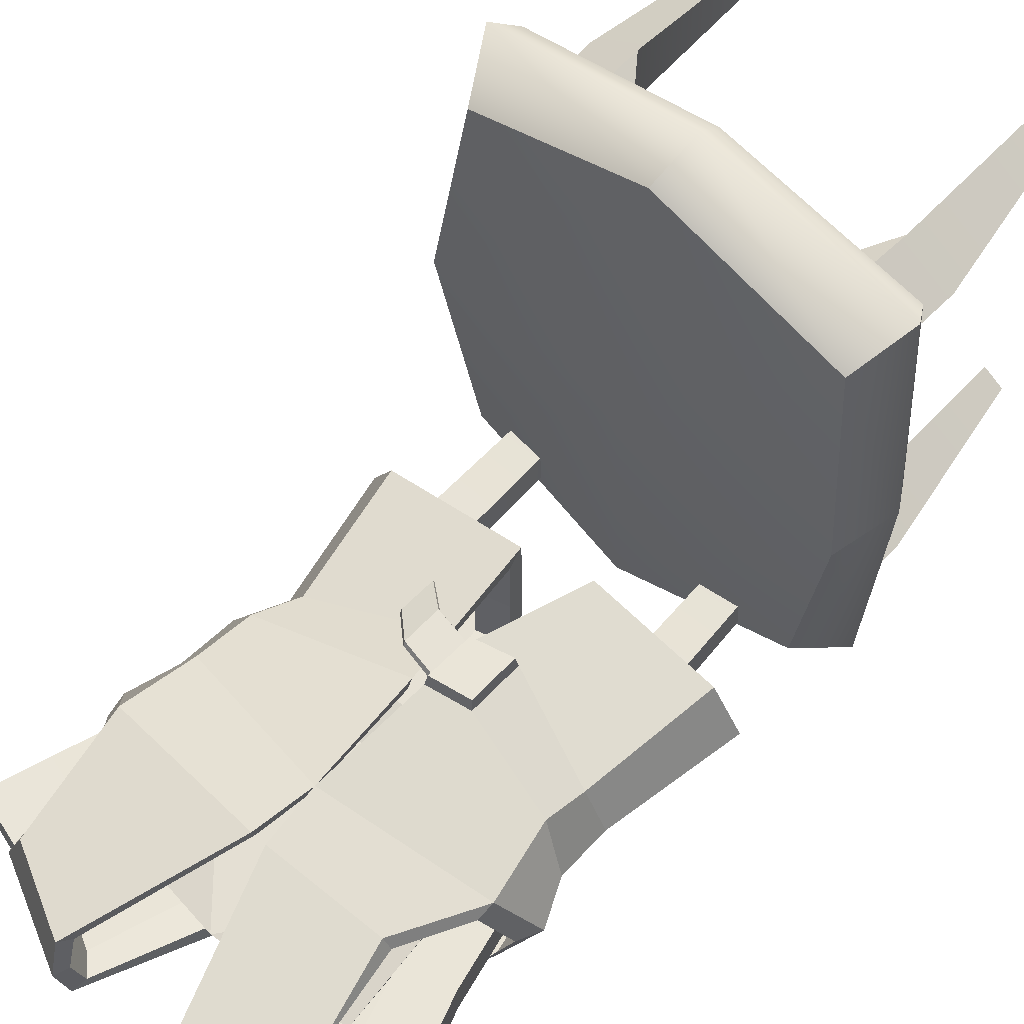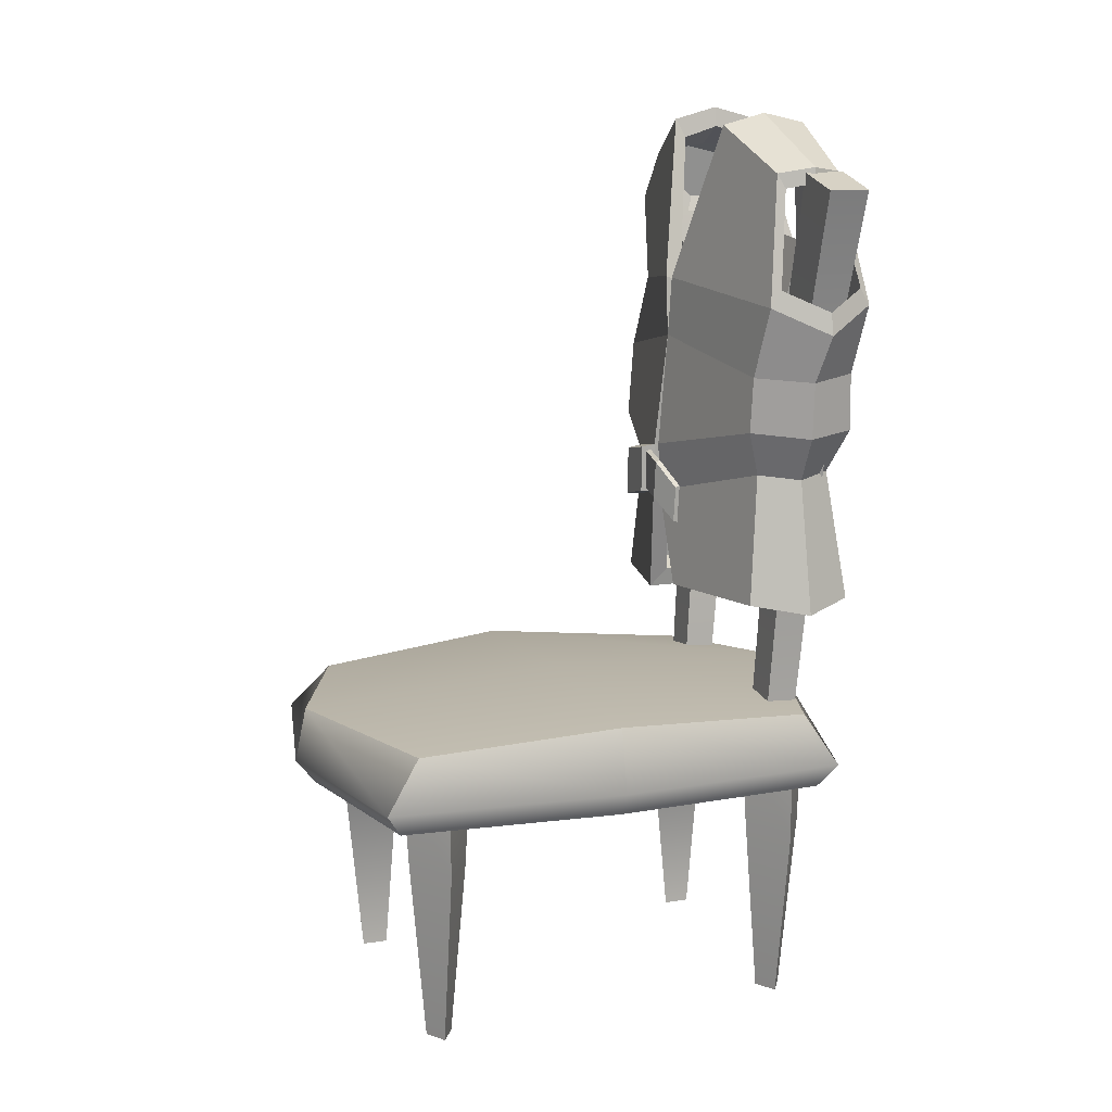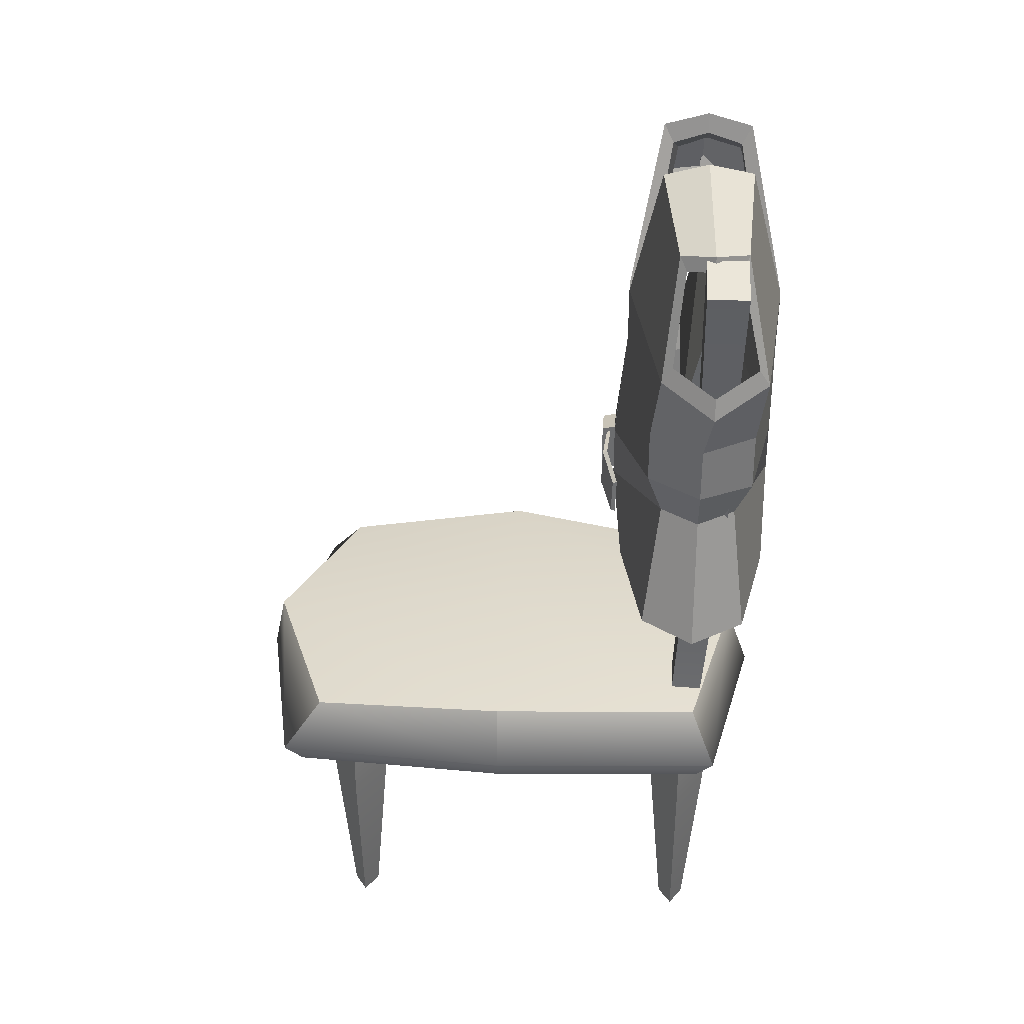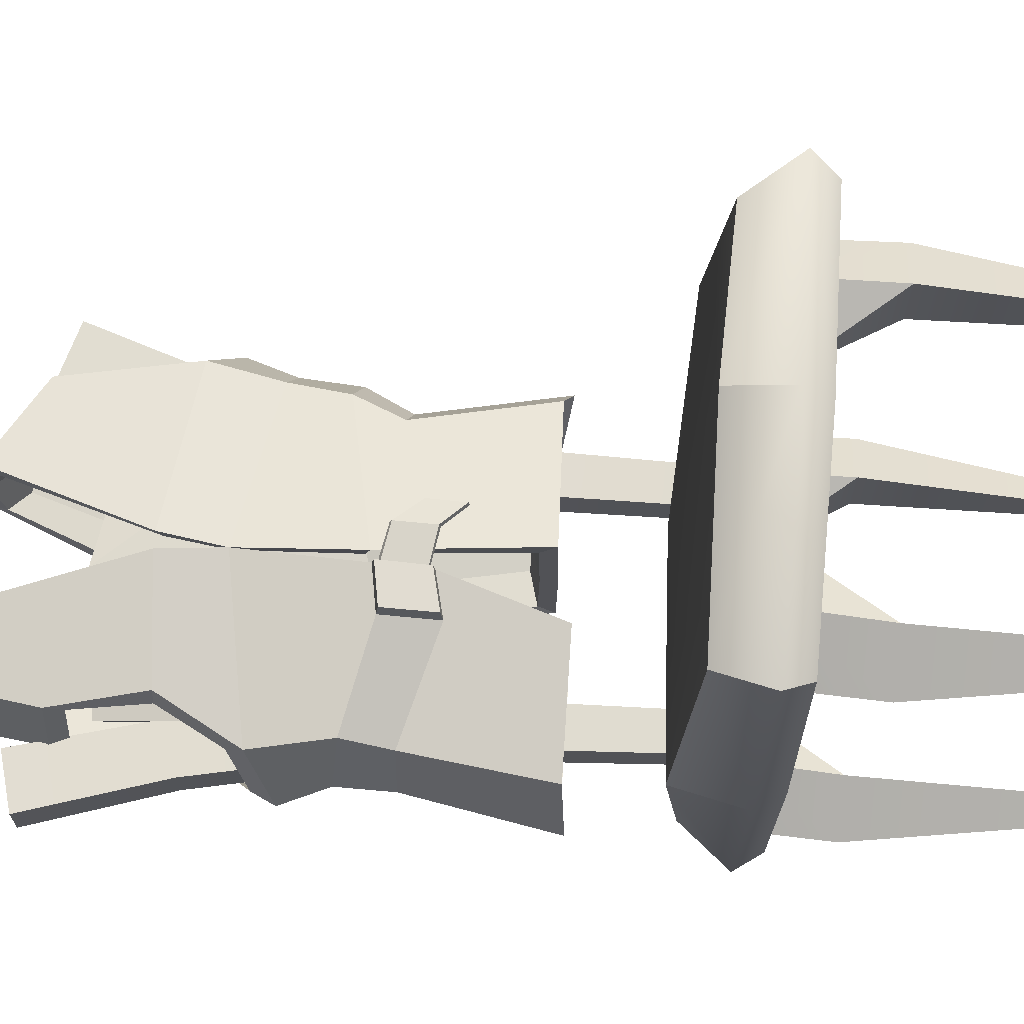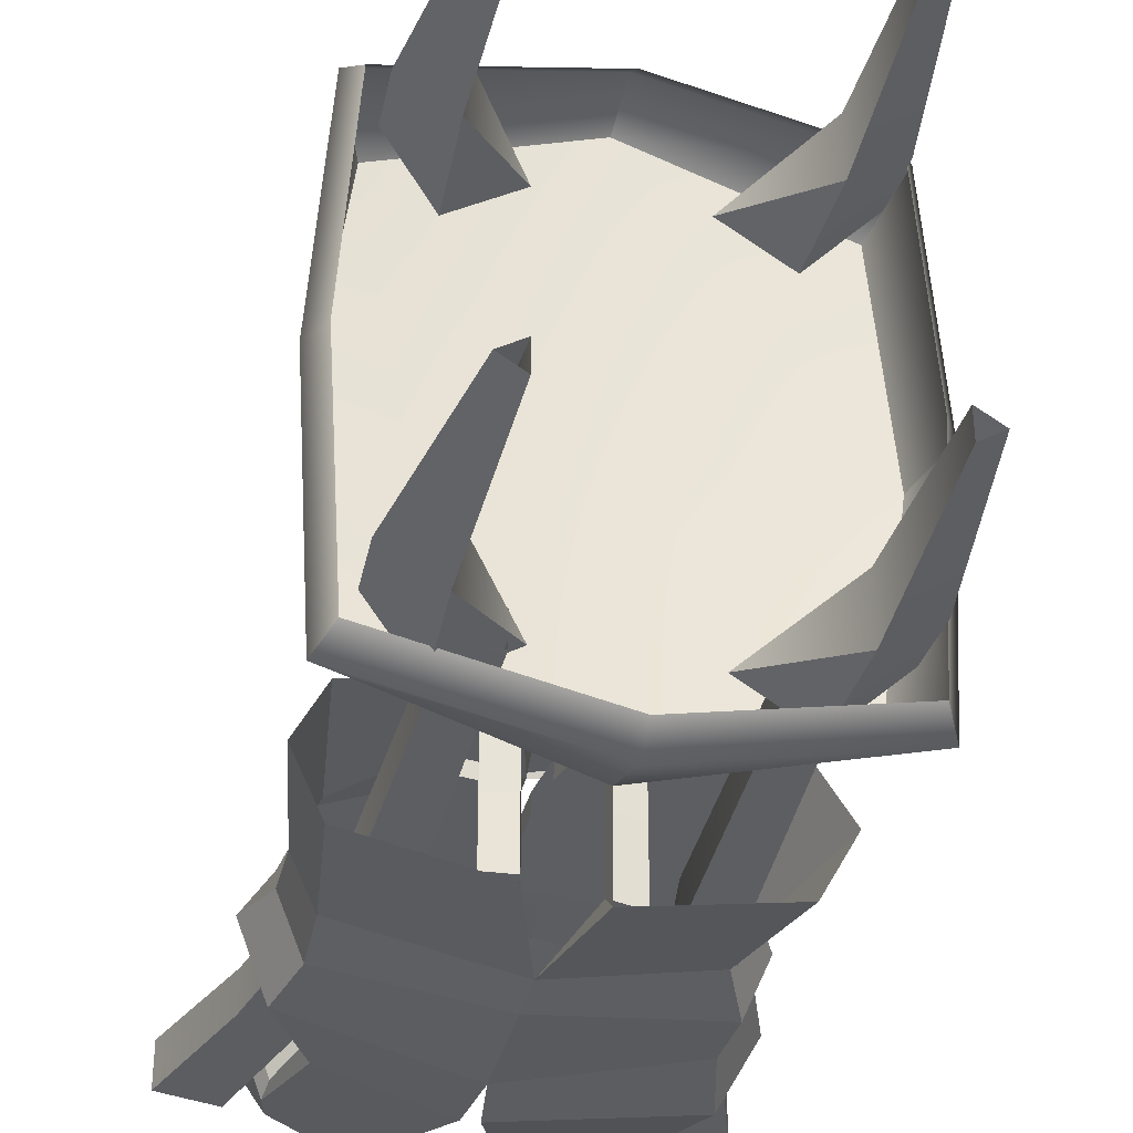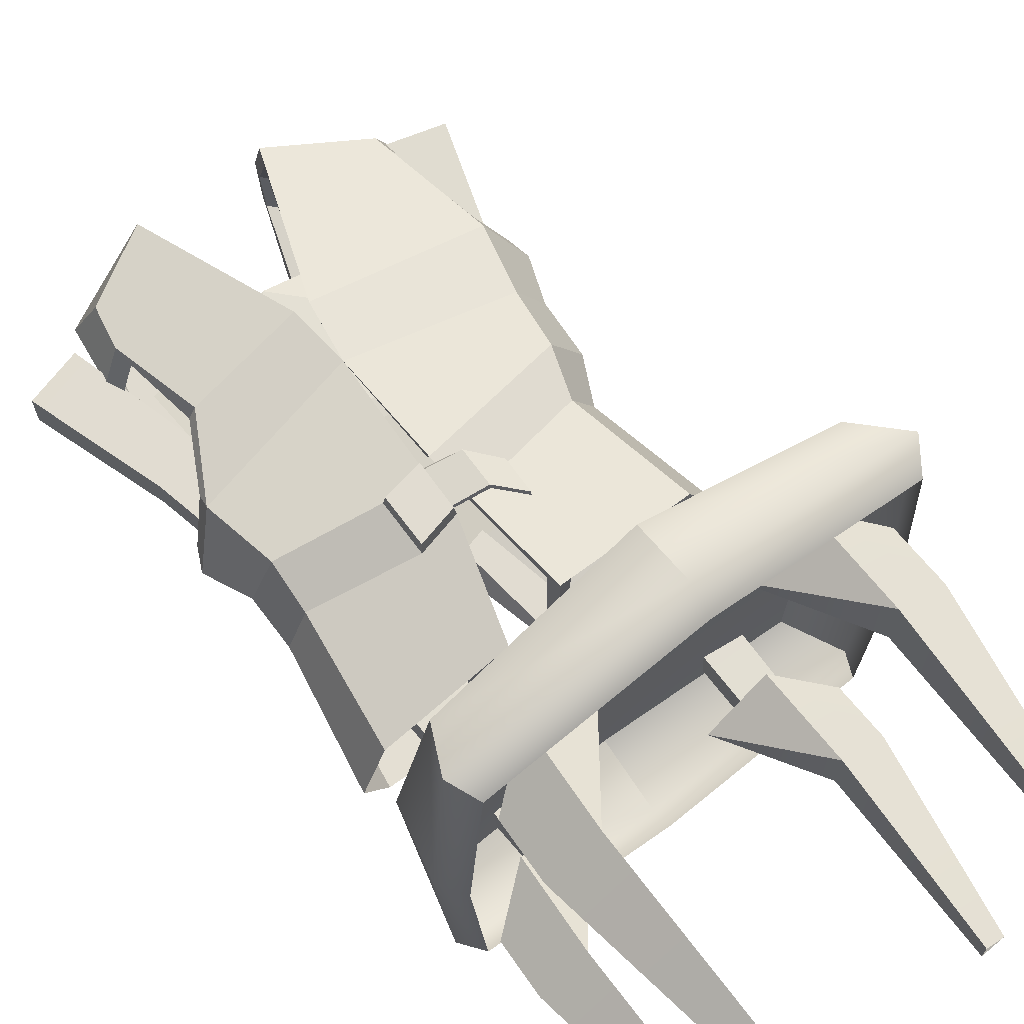
<metadata>
{"format":"obj","ext":"obj","renderer":"f3d","projection":"perspective","resolution":1024,"background":"white","views":[{"elev":59.4,"azim":-138.2,"up":"+Z"},{"elev":12.4,"azim":70.2,"up":"+Y"},{"elev":32.7,"azim":93.7,"up":"+Y"},{"elev":68.7,"azim":-85.2,"up":"+Z"},{"elev":-35.1,"azim":-13.8,"up":"+Z"},{"elev":69.0,"azim":-37.3,"up":"+Z"}]}
</metadata>
<code>
g default
v -1.538 1.753 1.616
v -0.1375 1.753 1.907
v 1.263 1.753 1.616
v -1.643 1.937 1.74
v -0.1375 1.937 2.052
v 1.368 1.937 1.74
v -1.643 1.937 -1.804
v -0.1375 1.937 -2.116
v 1.368 1.937 -1.804
v -1.538 1.753 -1.681
v -0.1375 1.753 -1.971
v 1.263 1.753 -1.681
v -1.644 1.753 -0.03215
v 1.369 1.753 -0.03215
v 1.482 1.937 -0.03215
v -1.757 1.937 -0.03215
v -1.466 2.291 1.455
v -0.1375 2.344 1.966
v -0.1375 2.502 -0.03215
v -1.65 2.416 -0.03215
v 1.192 2.291 1.455
v 1.375 2.416 -0.03215
v -0.1375 2.416 -1.944
v -1.401 2.291 -1.626
v 1.126 2.291 -1.626
g cushion1 UWLifeSaverChair
f 1 2 5 4
f 2 3 6 5
f 17 18 19 20
f 18 21 22 19
f 20 19 23 24
f 19 22 25 23
f 8 7 24 23
f 9 8 23 25
f 7 8 11 10
f 8 9 12 11
f 14 12 9 15
f 3 14 15 6
f 10 13 16 7
f 13 1 4 16
f 7 16 20 24
f 16 4 17 20
f 5 18 17 4
f 6 21 18 5
f 15 22 21 6
f 9 25 22 15
g default
v -1.06 4.933 -1.409
v 0.815 4.933 -1.409
v -1.078 5.86 -1.625
v -0.1227 6 -1.531
v 0.8699 5.86 -1.625
v -0.1227 5.919 -1.686
v -0.957 4.933 -1.808
v 0.7116 4.933 -1.808
g UWLifeSaverChair back
f 29 26 27
f 29 27 30
f 29 31 28
f 30 31 29
f 28 31 32
f 33 30 27
f 32 26 28
f 26 29 28
f 31 30 33
f 33 32 31
g default
v -1.361 2.989 -1.187
v 1.076 3.166 -1.176
v -1.221 3.986 -1.241
v -0.5037 3.76 -0.9053
v 0.9163 4.128 -1.289
v -1.311 4.878 -1.176
v 1.058 4.883 -1.176
v -0.9916 5.457 -1.17
v 1.191 5.403 -1.241
v -1.147 6.096 -1.199
v -1.076 6.44 -1.286
v 1.044 6.361 -1.338
v -1.076 6.44 -1.812
v 1.024 6.371 -1.838
v -1.147 6.096 -1.898
v -0.9916 5.457 -1.967
v 1.191 5.403 -2.038
v -1.311 4.878 -1.974
v 1.058 4.883 -1.974
v -1.221 3.986 -1.909
v 0.9163 4.128 -1.861
v -1.361 2.989 -1.985
v 1.076 3.166 -1.974
v -1.227 6.511 -1.549
v -1.281 6.084 -1.549
v -1.527 4.687 -1.575
v -1.381 3.972 -1.575
v -1.562 2.953 -1.586
v 1.294 3.108 -1.575
v 1.079 4.1 -1.575
v 1.268 4.853 -1.575
v 1.408 5.211 -1.64
v 1.147 6.407 -1.592
v -0.4974 4.16 -0.9073
v -1.216 4.325 -1.096
v -1.379 4.362 -1.575
v -1.214 4.373 -1.974
v 1.07 4.458 -1.974
v 1.24 4.431 -1.575
v 1.012 4.467 -1.176
v 0.04381 3.123 -0.9855
v -0.05959 3.868 -0.9053
v -0.1224 5.084 -0.9855
v -0.1677 5.535 -0.9855
v -0.5491 6.725 -1.213
v -0.5491 6.725 -1.891
v -0.1677 5.535 -2.165
v -0.1203 5.087 -2.165
v -0.1479 3.916 -2.165
v 0.04381 3.123 -2.165
v -0.5597 6.815 -1.552
v 0.04455 3.114 -1.575
v -0.1382 4.282 -2.165
v -0.09773 4.233 -0.9053
v -0.4299 3.006 -0.9855
v -0.1882 3.837 -0.9053
v -0.4299 3.006 -2.165
v 0.372 6.782 -1.539
v -0.4288 3.014 -1.575
v -0.1382 4.282 -2.165
v -0.05469 5.534 -0.9855
v 0.3762 6.694 -1.206
v 0.3503 6.709 -1.874
v -0.05469 5.534 -2.165
v -0.1769 4.217 -0.9053
v -0.1534 5.075 -1.113
v -0.1899 5.489 -1.113
v -0.5229 6.585 -1.287
v -0.5325 6.668 -1.552
v -0.5229 6.585 -1.817
v -0.1899 5.489 -2.037
v -0.1518 5.078 -2.037
v -0.4008 3.145 -1.113
v -0.201 3.892 -1.033
v -0.2426 3.936 -2.037
v -0.4008 3.145 -2.037
v -0.3999 3.153 -1.575
v -0.1919 4.255 -1.033
v -0.3565 5.063 -1.144
v -0.3991 5.445 -1.144
v -0.6338 6.508 -1.328
v -0.7856 6.527 -1.552
v -0.6338 6.508 -1.823
v -0.3991 5.445 -2.007
v -0.355 5.066 -2.006
v -0.5929 3.213 -1.144
v -0.3709 3.928 -1.064
v -0.4093 3.973 -2.007
v -0.5929 3.213 -2.007
v -0.5922 3.22 -1.575
v -0.4905 3.777 -0.8046
v -0.2007 3.847 -0.8046
v -0.1902 4.198 -0.8046
v -0.4864 4.145 -0.8067
v -0.1875 3.867 -0.8696
v -0.1773 4.179 -0.8696
v -0.1906 4.163 -0.8403
v -0.2001 3.875 -0.8403
v 0.05767 3.825 -0.838
v 0.06617 4.132 -0.8491
v 0.06679 4.118 -0.8161
v 0.05943 3.835 -0.8059
v 0.2465 3.668 -0.9265
v 0.2587 3.956 -0.9376
v 0.2593 3.942 -0.9046
v 0.2483 3.678 -0.8944
v 0.03654 3.238 -1.094
v -0.05406 3.923 -1.013
v -0.05207 3.971 -2.057
v 0.03654 3.238 -2.057
v 0.0371 3.229 -1.575
v -0.08533 4.268 -1.013
v -0.0994 5.083 -1.094
v -0.09764 5.086 -2.057
v -0.04292 5.5 -1.094
v 0.3378 6.597 -1.268
v 0.3355 6.678 -1.539
v 0.3165 6.609 -1.813
v -0.04292 5.5 -2.057
v 0.2708 3.304 -1.094
v 0.1243 4.015 -2.057
v 0.2708 3.304 -2.057
v 0.2713 3.295 -1.575
v 0.1335 5.05 -1.094
v 0.1353 5.053 -2.057
v 0.1947 5.434 -1.094
v 0.6335 6.358 -1.274
v 0.7153 6.353 -1.531
v 0.4541 6.482 -1.839
v 0.1947 5.434 -2.057
v 1.199 5.53 -1.32
v 1.082 6.254 -1.391
v 1.165 6.292 -1.594
v 1.066 6.262 -1.791
v 1.199 5.53 -1.959
v 1.374 5.378 -1.64
v -1.291 4.994 -1.256
v -1.049 5.449 -1.25
v -1.126 5.972 -1.273
v -1.126 5.972 -1.833
v -1.049 5.449 -1.888
v -1.291 4.994 -1.894
v -1.449 4.85 -1.575
v -1.228 5.964 -1.553
g UWLifeSaverChair jacket
f 37 36 34 88 89
f 36 37 67 68
f 124 125 126 127
f 41 39 76 77
f 78 44 43 41 77
f 57 44 78 84
f 80 49 48 46 79
f 51 49 80 81
f 82 53 70 93
f 55 53 82 90
f 35 62 63 38
f 38 63 72 73
f 40 64 65 42
f 61 34 36 60
f 60 36 68 69
f 58 43 44 57
f 79 46 57 84
f 48 58 57 46
f 53 60 69 70
f 55 61 60 53
f 63 62 56 54
f 72 63 54 71
f 65 64 52 50
f 76 39 68 67 98
f 69 68 39 59
f 70 69 59 51
f 70 51 81 93
f 64 72 71 52
f 73 72 64 40
f 38 75 74 35
f 73 87 75 38
f 54 82 86 71
f 56 83 82 54
f 71 86 81 52
f 42 94 76 40
f 45 95 94 42
f 91 95 45 66
f 50 97 96 47
f 52 81 97 50
f 47 96 91 66
f 40 76 87 73
f 77 76 99 100
f 101 78 77 100
f 84 78 101 102
f 104 80 79 103
f 81 80 104 105
f 79 84 102 103
f 89 88 106 107
f 90 82 108 109
f 88 92 110 106
f 92 90 109 110
f 76 98 111 99
f 98 89 107 111
f 100 99 112 113
f 113 114 101 100
f 102 101 114 115
f 116 117 104 103
f 105 104 117 118
f 103 102 115 116
f 107 106 119 120
f 109 108 121 122
f 106 110 123 119
f 110 109 122 123
f 37 89 125 124
f 136 137 138 139
f 98 67 127 126
f 67 37 124 127
f 130 131 135 134
f 131 128 132 135
f 130 134 133 129
f 133 134 138 137
f 134 135 139 138
f 135 132 136 139
f 74 75 141 140
f 82 83 143 142
f 85 74 140 144
f 83 85 144 143
f 87 76 146 145
f 76 94 148 146
f 148 94 95 149
f 95 91 150 149
f 151 96 97 152
f 97 81 147 152
f 91 96 151 150
f 142 143 155 154
f 144 140 153 156
f 143 144 156 155
f 146 148 159 157
f 160 159 148 149
f 149 150 161 160
f 163 162 151 152
f 152 147 158 163
f 150 151 162 161
f 165 45 42 164
f 66 45 165 166
f 168 50 47 167
f 65 50 168 169
f 42 65 169 164
f 47 66 166 167
f 39 41 171 170
f 41 43 172 171
f 48 49 174 173
f 49 51 175 174
f 51 59 176 175
f 58 48 173 177
f 43 58 177 172
f 59 39 170 176
f 126 125 89 98
g default
v -1.02 1.872 -1.426
v -0.7546 1.872 -1.426
v -1.093 3.811 -1.544
v -0.7767 3.837 -1.544
v -1.411 5.301 -1.54
v -1.041 5.375 -1.54
v -1.723 6.258 -1.526
v -1.321 6.369 -1.526
v -1.723 6.258 -1.83
v -1.321 6.369 -1.83
v -1.411 5.301 -1.816
v -1.041 5.375 -1.816
v -1.093 3.811 -1.812
v -0.7767 3.837 -1.812
v -1.02 1.872 -1.649
v -0.7546 1.872 -1.649
g UWLifeSaverChair arm1
f 180 178 179 181
f 182 180 181 183
f 185 184 182 183
f 186 184 185 187
f 188 186 187 189
f 190 188 189 191
f 192 190 191 193
f 179 193 191 181
f 181 191 189 183
f 183 189 187 185
f 178 180 190 192
f 190 180 182 188
f 188 182 184 186
g default
v 0.8214 1.872 -1.426
v 0.5562 1.872 -1.426
v 0.895 3.811 -1.544
v 0.5782 3.837 -1.544
v 1.212 5.301 -1.54
v 0.8425 5.375 -1.54
v 1.524 6.258 -1.526
v 1.123 6.369 -1.526
v 1.524 6.258 -1.83
v 1.123 6.369 -1.83
v 1.212 5.301 -1.816
v 0.8425 5.375 -1.816
v 0.895 3.811 -1.812
v 0.5782 3.837 -1.812
v 0.8214 1.872 -1.649
v 0.5562 1.872 -1.649
g UWLifeSaverChair arm2
f 195 197 196 194
f 198 196 197 199
f 201 200 198 199
f 202 200 201 203
f 204 202 203 205
f 206 204 205 207
f 207 209 208 206
f 195 209 207 197
f 197 207 205 199
f 199 205 203 201
f 196 206 208 194
f 206 196 198 204
f 204 198 200 202
g default
v -1.103 -0.04151 1.3
v -1.128 1.329 1.424
v -1.463 1.73 1.202
v -1.098 2.014 1.46
v -1.098 2.014 0.9452
v -1.479 1.329 1.202
v -1.128 1.329 0.9812
v -1.259 -0.04151 1.202
v -1.103 -0.04151 1.105
v -0.6434 1.981 1.202
g UWLifeSaverChair leg4
f 211 215 217 210
f 215 211 213 212
f 212 213 214
f 212 214 216 215
f 218 217 215 216
f 211 210 218 216
f 211 216 219
f 219 216 214
f 213 211 219
g default
v -1.103 -0.04151 -1.439
v -1.128 1.329 -1.315
v -1.463 1.73 -1.536
v -1.098 2.014 -1.279
v -1.098 2.014 -1.794
v -1.479 1.329 -1.536
v -1.128 1.329 -1.758
v -1.259 -0.04151 -1.536
v -1.103 -0.04151 -1.634
v -0.6434 1.981 -1.536
g UWLifeSaverChair leg5
f 221 225 227 220
f 225 221 223 222
f 222 223 224
f 222 224 226 225
f 228 227 225 226
f 221 220 228 226
f 221 226 229
f 229 226 224
f 223 221 229
g default
v 0.7537 -0.04151 1.3
v 0.7783 1.329 1.424
v 1.114 1.73 1.202
v 0.7485 2.014 1.46
v 0.7485 2.014 0.9452
v 1.129 1.329 1.202
v 0.7783 1.329 0.9812
v 0.9089 -0.04151 1.202
v 0.7537 -0.04151 1.105
v 0.2939 1.981 1.202
g UWLifeSaverChair leg6
f 231 235 237 230
f 235 231 233 232
f 232 233 234
f 232 234 236 235
f 238 237 235 236
f 231 230 238 236
f 231 236 239
f 239 236 234
f 233 231 239
g default
v 0.7537 -0.04151 -1.439
v 0.7783 1.329 -1.315
v 1.114 1.73 -1.536
v 0.7485 2.014 -1.279
v 0.7485 2.014 -1.794
v 1.129 1.329 -1.536
v 0.7783 1.329 -1.758
v 0.9089 -0.04151 -1.536
v 0.7537 -0.04151 -1.634
v 0.2939 1.981 -1.536
g UWLifeSaverChair leg7
f 241 245 247 240
f 245 241 243 242
f 242 243 244
f 242 244 246 245
f 248 247 245 246
f 241 240 248 246
f 241 246 249
f 249 246 244
f 243 241 249

</code>
